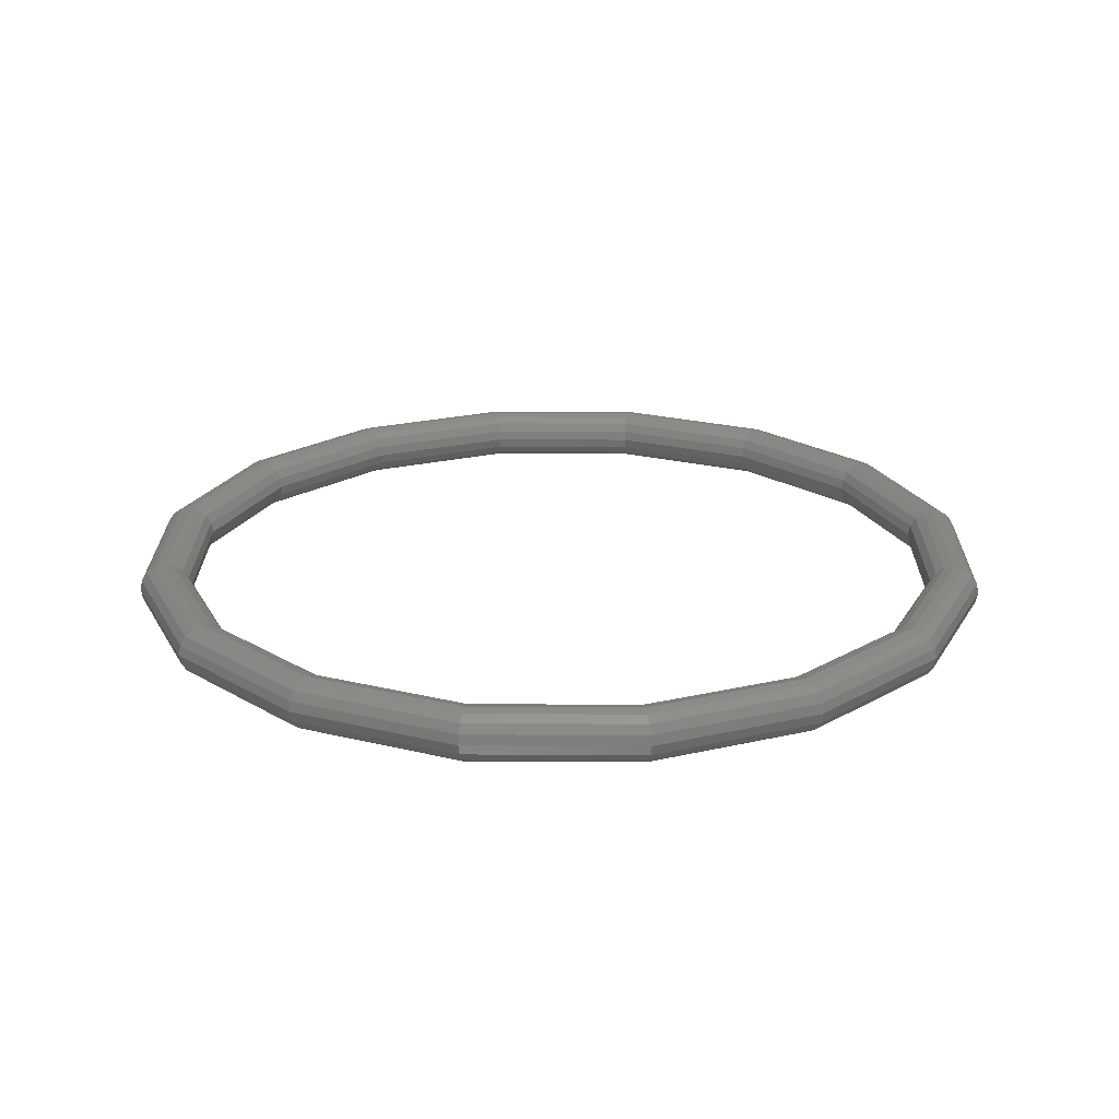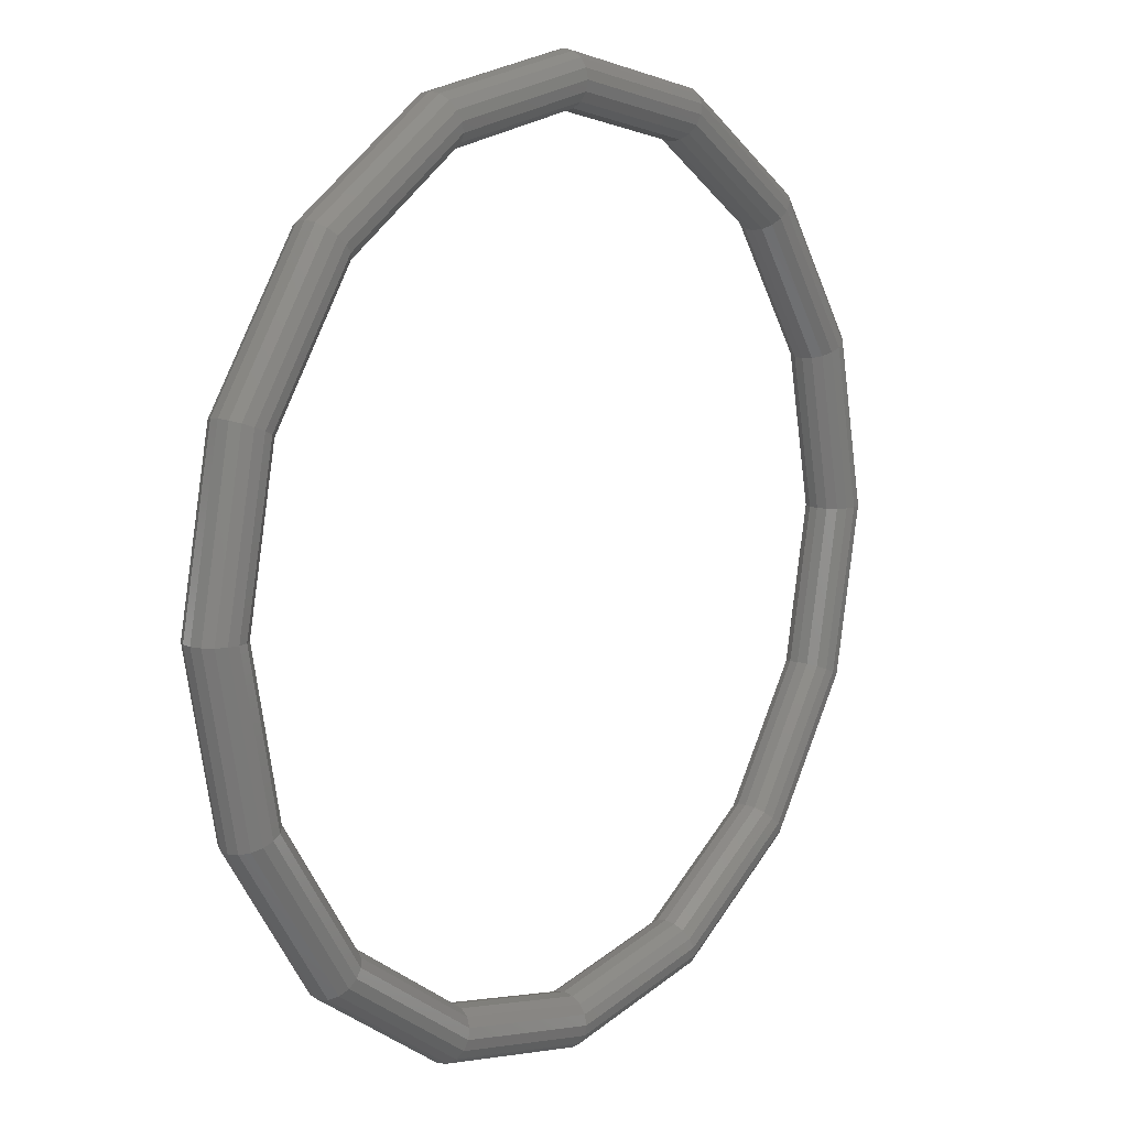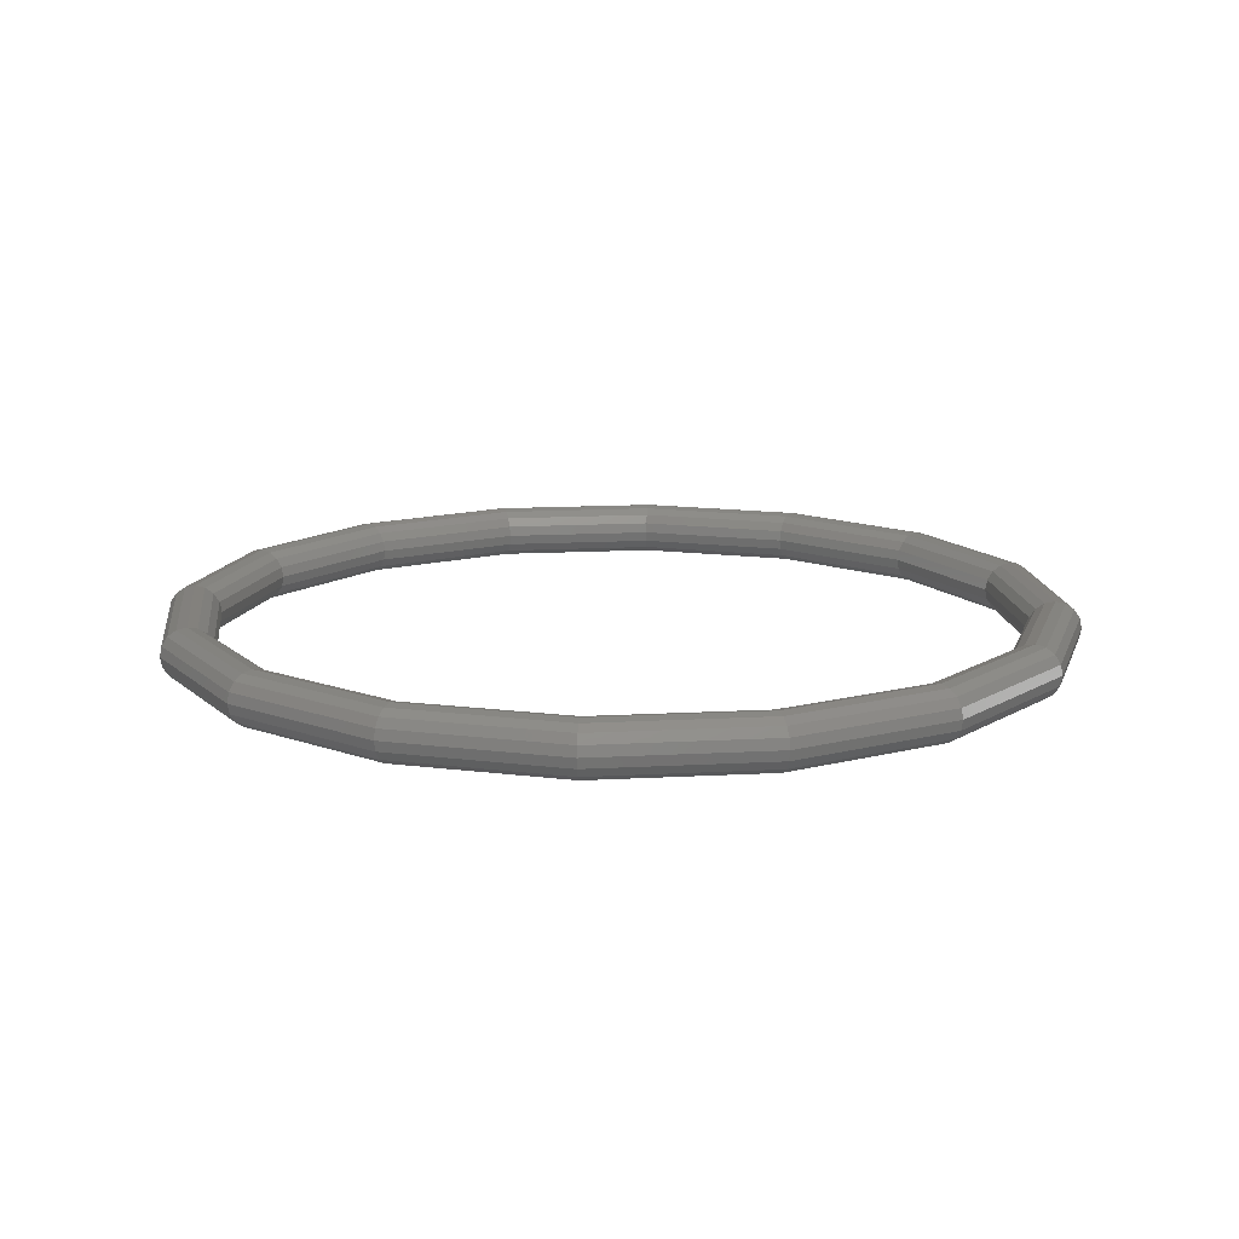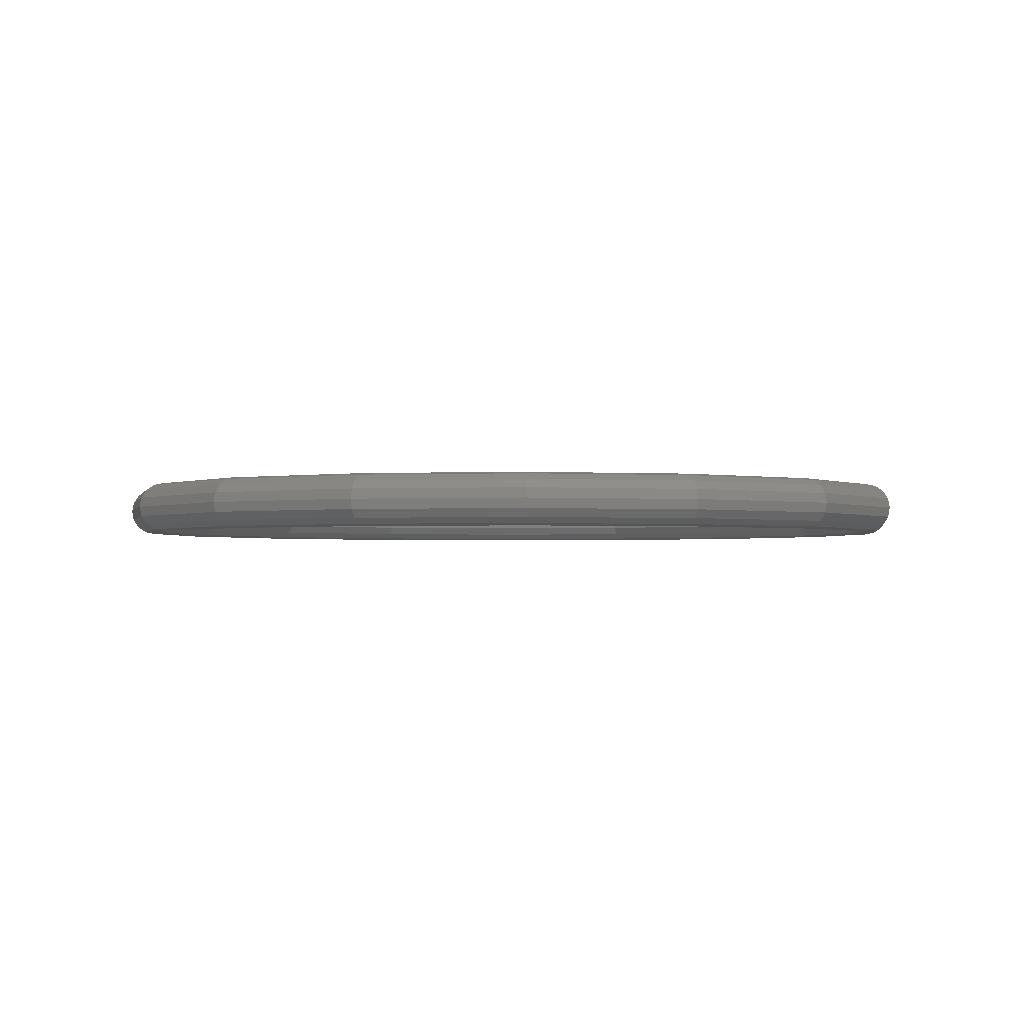
<metadata>
{"format":"stl","ext":"stl","renderer":"f3d","projection":"perspective","resolution":1024,"background":"white","views":[{"elev":22.6,"azim":-33.2,"up":"+Z"},{"elev":10.5,"azim":-50.6,"up":"+Y"},{"elev":14.5,"azim":-63.1,"up":"+Z"},{"elev":-1.8,"azim":-69.3,"up":"+Z"}]}
</metadata>
<code>
# stl→obj: 306 verts, 512 faces
v 0 -1.219 0
v 0.4664 -1.126 0
v 0.4688 -1.132 -0.03109
v 0 -1.225 -0.03109
v 0.4755 -1.148 -0.05745
v 0 -1.243 -0.05745
v 0.4856 -1.172 -0.07507
v 0 -1.269 -0.07507
v 0.4975 -1.201 -0.08125
v 0 -1.3 -0.08125
v 0.8618 -0.8618 0
v 0.8662 -0.8662 -0.03109
v 0.8786 -0.8786 -0.05745
v 0.8973 -0.8973 -0.07507
v 0.9192 -0.9192 -0.08125
v 1.126 -0.4664 0
v 1.132 -0.4688 -0.03109
v 1.148 -0.4755 -0.05745
v 1.172 -0.4856 -0.07507
v 1.201 -0.4975 -0.08125
v 1.219 0 0
v 1.225 0 -0.03109
v 1.243 0 -0.05745
v 1.269 0 -0.07507
v 1.3 0 -0.08125
v 0.5286 -1.276 0
v 0 -1.381 0
v 0 -1.375 -0.03109
v 0.5262 -1.27 -0.03109
v 0 -1.357 -0.05745
v 0.5195 -1.254 -0.05745
v 0 -1.331 -0.07507
v 0.5094 -1.23 -0.07507
v 0.9767 -0.9767 0
v 0.9723 -0.9723 -0.03109
v 0.9599 -0.9599 -0.05745
v 0.9412 -0.9412 -0.07507
v 1.276 -0.5286 0
v 1.27 -0.5262 -0.03109
v 1.254 -0.5195 -0.05745
v 1.23 -0.5094 -0.07507
v 1.381 0 0
v 1.375 0 -0.03109
v 1.357 0 -0.05745
v 1.331 0 -0.07507
v 0 -1.381 -0
v 0.5286 -1.276 -0
v 0.5262 -1.27 0.03109
v 0 -1.375 0.03109
v 0.5195 -1.254 0.05745
v 0 -1.357 0.05745
v 0.5094 -1.23 0.07507
v 0 -1.331 0.07507
v 0.4975 -1.201 0.08125
v 0 -1.3 0.08125
v 0.9767 -0.9767 -0
v 0.9723 -0.9723 0.03109
v 0.9599 -0.9599 0.05745
v 0.9412 -0.9412 0.07507
v 0.9192 -0.9192 0.08125
v 1.276 -0.5286 -0
v 1.27 -0.5262 0.03109
v 1.254 -0.5195 0.05745
v 1.23 -0.5094 0.07507
v 1.201 -0.4975 0.08125
v 1.381 0 -0
v 1.375 0 0.03109
v 1.357 0 0.05745
v 1.331 0 0.07507
v 1.3 0 0.08125
v 0 -1.225 0.03109
v 0.4688 -1.132 0.03109
v 0 -1.243 0.05745
v 0.4755 -1.148 0.05745
v 0 -1.269 0.07507
v 0.4856 -1.172 0.07507
v 0.8662 -0.8662 0.03109
v 0.8786 -0.8786 0.05745
v 0.8973 -0.8973 0.07507
v 1.132 -0.4688 0.03109
v 1.148 -0.4755 0.05745
v 1.172 -0.4856 0.07507
v 1.225 0 0.03109
v 1.243 0 0.05745
v 1.269 0 0.07507
v -1.219 0 0
v -1.126 -0.4664 0
v -1.132 -0.4688 -0.03109
v -1.225 0 -0.03109
v -1.148 -0.4755 -0.05745
v -1.243 0 -0.05745
v -1.172 -0.4856 -0.07507
v -1.269 0 -0.07507
v -1.201 -0.4975 -0.08125
v -1.3 0 -0.08125
v -0.8618 -0.8618 0
v -0.8662 -0.8662 -0.03109
v -0.8786 -0.8786 -0.05745
v -0.8973 -0.8973 -0.07507
v -0.9192 -0.9192 -0.08125
v -0.4664 -1.126 0
v -0.4688 -1.132 -0.03109
v -0.4755 -1.148 -0.05745
v -0.4856 -1.172 -0.07507
v -0.4975 -1.201 -0.08125
v -1.276 -0.5286 0
v -1.381 0 0
v -1.375 0 -0.03109
v -1.27 -0.5262 -0.03109
v -1.357 0 -0.05745
v -1.254 -0.5195 -0.05745
v -1.331 0 -0.07507
v -1.23 -0.5094 -0.07507
v -0.9767 -0.9767 0
v -0.9723 -0.9723 -0.03109
v -0.9599 -0.9599 -0.05745
v -0.9412 -0.9412 -0.07507
v -0.5286 -1.276 0
v -0.5262 -1.27 -0.03109
v -0.5195 -1.254 -0.05745
v -0.5094 -1.23 -0.07507
v -1.381 0 -0
v -1.276 -0.5286 -0
v -1.27 -0.5262 0.03109
v -1.375 0 0.03109
v -1.254 -0.5195 0.05745
v -1.357 0 0.05745
v -1.23 -0.5094 0.07507
v -1.331 0 0.07507
v -1.201 -0.4975 0.08125
v -1.3 0 0.08125
v -0.9767 -0.9767 -0
v -0.9723 -0.9723 0.03109
v -0.9599 -0.9599 0.05745
v -0.9412 -0.9412 0.07507
v -0.9192 -0.9192 0.08125
v -0.5286 -1.276 -0
v -0.5262 -1.27 0.03109
v -0.5195 -1.254 0.05745
v -0.5094 -1.23 0.07507
v -0.4975 -1.201 0.08125
v -1.225 0 0.03109
v -1.132 -0.4688 0.03109
v -1.243 0 0.05745
v -1.148 -0.4755 0.05745
v -1.269 0 0.07507
v -1.172 -0.4856 0.07507
v -0.8662 -0.8662 0.03109
v -0.8786 -0.8786 0.05745
v -0.8973 -0.8973 0.07507
v -0.4688 -1.132 0.03109
v -0.4755 -1.148 0.05745
v -0.4856 -1.172 0.07507
v 1.126 0.4664 0
v 1.132 0.4688 -0.03109
v 1.148 0.4755 -0.05745
v 1.172 0.4856 -0.07507
v 1.201 0.4975 -0.08125
v 0.8618 0.8618 0
v 0.8662 0.8662 -0.03109
v 0.8786 0.8786 -0.05745
v 0.8973 0.8973 -0.07507
v 0.9192 0.9192 -0.08125
v 0.4664 1.126 0
v 0.4688 1.132 -0.03109
v 0.4755 1.148 -0.05745
v 0.4856 1.172 -0.07507
v 0.4975 1.201 -0.08125
v -0 1.219 0
v -0 1.225 -0.03109
v -0 1.243 -0.05745
v -0 1.269 -0.07507
v -0 1.3 -0.08125
v 1.276 0.5286 0
v 1.27 0.5262 -0.03109
v 1.254 0.5195 -0.05745
v 1.23 0.5094 -0.07507
v 0.9767 0.9767 0
v 0.9723 0.9723 -0.03109
v 0.9599 0.9599 -0.05745
v 0.9412 0.9412 -0.07507
v 0.5286 1.276 0
v 0.5262 1.27 -0.03109
v 0.5195 1.254 -0.05745
v 0.5094 1.23 -0.07507
v -0 1.381 0
v -0 1.375 -0.03109
v -0 1.357 -0.05745
v -0 1.331 -0.07507
v 1.276 0.5286 -0
v 1.27 0.5262 0.03109
v 1.254 0.5195 0.05745
v 1.23 0.5094 0.07507
v 1.201 0.4975 0.08125
v 0.9767 0.9767 -0
v 0.9723 0.9723 0.03109
v 0.9599 0.9599 0.05745
v 0.9412 0.9412 0.07507
v 0.9192 0.9192 0.08125
v 0.5286 1.276 -0
v 0.5262 1.27 0.03109
v 0.5195 1.254 0.05745
v 0.5094 1.23 0.07507
v 0.4975 1.201 0.08125
v -0 1.381 -0
v -0 1.375 0.03109
v -0 1.357 0.05745
v -0 1.331 0.07507
v -0 1.3 0.08125
v 1.132 0.4688 0.03109
v 1.148 0.4755 0.05745
v 1.172 0.4856 0.07507
v 0.8662 0.8662 0.03109
v 0.8786 0.8786 0.05745
v 0.8973 0.8973 0.07507
v 0.4688 1.132 0.03109
v 0.4755 1.148 0.05745
v 0.4856 1.172 0.07507
v -0 1.225 0.03109
v -0 1.243 0.05745
v -0 1.269 0.07507
v 0 1.219 0
v -0.4664 1.126 0
v -0.4688 1.132 -0.03109
v 0 1.225 -0.03109
v -0.4755 1.148 -0.05745
v 0 1.243 -0.05745
v -0.4856 1.172 -0.07507
v 0 1.269 -0.07507
v -0.4975 1.201 -0.08125
v 0 1.3 -0.08125
v -0.8618 0.8618 0
v -0.8662 0.8662 -0.03109
v -0.8786 0.8786 -0.05745
v -0.8973 0.8973 -0.07507
v -0.9192 0.9192 -0.08125
v -1.126 0.4664 0
v -1.132 0.4688 -0.03109
v -1.148 0.4755 -0.05745
v -1.172 0.4856 -0.07507
v -1.201 0.4975 -0.08125
v -1.219 -0 0
v -1.225 -0 -0.03109
v -1.243 -0 -0.05745
v -1.269 -0 -0.07507
v -1.3 -0 -0.08125
v -0.5286 1.276 0
v 0 1.381 0
v 0 1.375 -0.03109
v -0.5262 1.27 -0.03109
v 0 1.357 -0.05745
v -0.5195 1.254 -0.05745
v 0 1.331 -0.07507
v -0.5094 1.23 -0.07507
v -0.9767 0.9767 0
v -0.9723 0.9723 -0.03109
v -0.9599 0.9599 -0.05745
v -0.9412 0.9412 -0.07507
v -1.276 0.5286 0
v -1.27 0.5262 -0.03109
v -1.254 0.5195 -0.05745
v -1.23 0.5094 -0.07507
v -1.381 -0 0
v -1.375 -0 -0.03109
v -1.357 -0 -0.05745
v -1.331 -0 -0.07507
v 0 1.381 -0
v -0.5286 1.276 -0
v -0.5262 1.27 0.03109
v 0 1.375 0.03109
v -0.5195 1.254 0.05745
v 0 1.357 0.05745
v -0.5094 1.23 0.07507
v 0 1.331 0.07507
v -0.4975 1.201 0.08125
v 0 1.3 0.08125
v -0.9767 0.9767 -0
v -0.9723 0.9723 0.03109
v -0.9599 0.9599 0.05745
v -0.9412 0.9412 0.07507
v -0.9192 0.9192 0.08125
v -1.276 0.5286 -0
v -1.27 0.5262 0.03109
v -1.254 0.5195 0.05745
v -1.23 0.5094 0.07507
v -1.201 0.4975 0.08125
v -1.381 -0 -0
v -1.375 -0 0.03109
v -1.357 -0 0.05745
v -1.331 -0 0.07507
v -1.3 -0 0.08125
v 0 1.225 0.03109
v -0.4688 1.132 0.03109
v 0 1.243 0.05745
v -0.4755 1.148 0.05745
v 0 1.269 0.07507
v -0.4856 1.172 0.07507
v -0.8662 0.8662 0.03109
v -0.8786 0.8786 0.05745
v -0.8973 0.8973 0.07507
v -1.132 0.4688 0.03109
v -1.148 0.4755 0.05745
v -1.172 0.4856 0.07507
v -1.225 -0 0.03109
v -1.243 -0 0.05745
v -1.269 -0 0.07507
f 1 2 3
f 1 3 4
f 4 3 5
f 4 5 6
f 6 5 7
f 6 7 8
f 8 7 9
f 8 9 10
f 2 11 12
f 2 12 3
f 3 12 13
f 3 13 5
f 5 13 14
f 5 14 7
f 7 14 15
f 7 15 9
f 11 16 17
f 11 17 12
f 12 17 18
f 12 18 13
f 13 18 19
f 13 19 14
f 14 19 20
f 14 20 15
f 16 21 22
f 16 22 17
f 17 22 23
f 17 23 18
f 18 23 24
f 18 24 19
f 19 24 25
f 19 25 20
f 26 27 28
f 26 28 29
f 29 28 30
f 29 30 31
f 31 30 32
f 31 32 33
f 33 32 10
f 33 10 9
f 34 26 29
f 34 29 35
f 35 29 31
f 35 31 36
f 36 31 33
f 36 33 37
f 37 33 9
f 37 9 15
f 38 34 35
f 38 35 39
f 39 35 36
f 39 36 40
f 40 36 37
f 40 37 41
f 41 37 15
f 41 15 20
f 42 38 39
f 42 39 43
f 43 39 40
f 43 40 44
f 44 40 41
f 44 41 45
f 45 41 20
f 45 20 25
f 46 47 48
f 46 48 49
f 49 48 50
f 49 50 51
f 51 50 52
f 51 52 53
f 53 52 54
f 53 54 55
f 47 56 57
f 47 57 48
f 48 57 58
f 48 58 50
f 50 58 59
f 50 59 52
f 52 59 60
f 52 60 54
f 56 61 62
f 56 62 57
f 57 62 63
f 57 63 58
f 58 63 64
f 58 64 59
f 59 64 65
f 59 65 60
f 61 66 67
f 61 67 62
f 62 67 68
f 62 68 63
f 63 68 69
f 63 69 64
f 64 69 70
f 64 70 65
f 2 1 71
f 2 71 72
f 72 71 73
f 72 73 74
f 74 73 75
f 74 75 76
f 76 75 55
f 76 55 54
f 11 2 72
f 11 72 77
f 77 72 74
f 77 74 78
f 78 74 76
f 78 76 79
f 79 76 54
f 79 54 60
f 16 11 77
f 16 77 80
f 80 77 78
f 80 78 81
f 81 78 79
f 81 79 82
f 82 79 60
f 82 60 65
f 21 16 80
f 21 80 83
f 83 80 81
f 83 81 84
f 84 81 82
f 84 82 85
f 85 82 65
f 85 65 70
f 86 87 88
f 86 88 89
f 89 88 90
f 89 90 91
f 91 90 92
f 91 92 93
f 93 92 94
f 93 94 95
f 87 96 97
f 87 97 88
f 88 97 98
f 88 98 90
f 90 98 99
f 90 99 92
f 92 99 100
f 92 100 94
f 96 101 102
f 96 102 97
f 97 102 103
f 97 103 98
f 98 103 104
f 98 104 99
f 99 104 105
f 99 105 100
f 101 1 4
f 101 4 102
f 102 4 6
f 102 6 103
f 103 6 8
f 103 8 104
f 104 8 10
f 104 10 105
f 106 107 108
f 106 108 109
f 109 108 110
f 109 110 111
f 111 110 112
f 111 112 113
f 113 112 95
f 113 95 94
f 114 106 109
f 114 109 115
f 115 109 111
f 115 111 116
f 116 111 113
f 116 113 117
f 117 113 94
f 117 94 100
f 118 114 115
f 118 115 119
f 119 115 116
f 119 116 120
f 120 116 117
f 120 117 121
f 121 117 100
f 121 100 105
f 27 118 119
f 27 119 28
f 28 119 120
f 28 120 30
f 30 120 121
f 30 121 32
f 32 121 105
f 32 105 10
f 122 123 124
f 122 124 125
f 125 124 126
f 125 126 127
f 127 126 128
f 127 128 129
f 129 128 130
f 129 130 131
f 123 132 133
f 123 133 124
f 124 133 134
f 124 134 126
f 126 134 135
f 126 135 128
f 128 135 136
f 128 136 130
f 132 137 138
f 132 138 133
f 133 138 139
f 133 139 134
f 134 139 140
f 134 140 135
f 135 140 141
f 135 141 136
f 137 46 49
f 137 49 138
f 138 49 51
f 138 51 139
f 139 51 53
f 139 53 140
f 140 53 55
f 140 55 141
f 87 86 142
f 87 142 143
f 143 142 144
f 143 144 145
f 145 144 146
f 145 146 147
f 147 146 131
f 147 131 130
f 96 87 143
f 96 143 148
f 148 143 145
f 148 145 149
f 149 145 147
f 149 147 150
f 150 147 130
f 150 130 136
f 101 96 148
f 101 148 151
f 151 148 149
f 151 149 152
f 152 149 150
f 152 150 153
f 153 150 136
f 153 136 141
f 1 101 151
f 1 151 71
f 71 151 152
f 71 152 73
f 73 152 153
f 73 153 75
f 75 153 141
f 75 141 55
f 21 154 155
f 21 155 22
f 22 155 156
f 22 156 23
f 23 156 157
f 23 157 24
f 24 157 158
f 24 158 25
f 154 159 160
f 154 160 155
f 155 160 161
f 155 161 156
f 156 161 162
f 156 162 157
f 157 162 163
f 157 163 158
f 159 164 165
f 159 165 160
f 160 165 166
f 160 166 161
f 161 166 167
f 161 167 162
f 162 167 168
f 162 168 163
f 164 169 170
f 164 170 165
f 165 170 171
f 165 171 166
f 166 171 172
f 166 172 167
f 167 172 173
f 167 173 168
f 174 42 43
f 174 43 175
f 175 43 44
f 175 44 176
f 176 44 45
f 176 45 177
f 177 45 25
f 177 25 158
f 178 174 175
f 178 175 179
f 179 175 176
f 179 176 180
f 180 176 177
f 180 177 181
f 181 177 158
f 181 158 163
f 182 178 179
f 182 179 183
f 183 179 180
f 183 180 184
f 184 180 181
f 184 181 185
f 185 181 163
f 185 163 168
f 186 182 183
f 186 183 187
f 187 183 184
f 187 184 188
f 188 184 185
f 188 185 189
f 189 185 168
f 189 168 173
f 66 190 191
f 66 191 67
f 67 191 192
f 67 192 68
f 68 192 193
f 68 193 69
f 69 193 194
f 69 194 70
f 190 195 196
f 190 196 191
f 191 196 197
f 191 197 192
f 192 197 198
f 192 198 193
f 193 198 199
f 193 199 194
f 195 200 201
f 195 201 196
f 196 201 202
f 196 202 197
f 197 202 203
f 197 203 198
f 198 203 204
f 198 204 199
f 200 205 206
f 200 206 201
f 201 206 207
f 201 207 202
f 202 207 208
f 202 208 203
f 203 208 209
f 203 209 204
f 154 21 83
f 154 83 210
f 210 83 84
f 210 84 211
f 211 84 85
f 211 85 212
f 212 85 70
f 212 70 194
f 159 154 210
f 159 210 213
f 213 210 211
f 213 211 214
f 214 211 212
f 214 212 215
f 215 212 194
f 215 194 199
f 164 159 213
f 164 213 216
f 216 213 214
f 216 214 217
f 217 214 215
f 217 215 218
f 218 215 199
f 218 199 204
f 169 164 216
f 169 216 219
f 219 216 217
f 219 217 220
f 220 217 218
f 220 218 221
f 221 218 204
f 221 204 209
f 222 223 224
f 222 224 225
f 225 224 226
f 225 226 227
f 227 226 228
f 227 228 229
f 229 228 230
f 229 230 231
f 223 232 233
f 223 233 224
f 224 233 234
f 224 234 226
f 226 234 235
f 226 235 228
f 228 235 236
f 228 236 230
f 232 237 238
f 232 238 233
f 233 238 239
f 233 239 234
f 234 239 240
f 234 240 235
f 235 240 241
f 235 241 236
f 237 242 243
f 237 243 238
f 238 243 244
f 238 244 239
f 239 244 245
f 239 245 240
f 240 245 246
f 240 246 241
f 247 248 249
f 247 249 250
f 250 249 251
f 250 251 252
f 252 251 253
f 252 253 254
f 254 253 231
f 254 231 230
f 255 247 250
f 255 250 256
f 256 250 252
f 256 252 257
f 257 252 254
f 257 254 258
f 258 254 230
f 258 230 236
f 259 255 256
f 259 256 260
f 260 256 257
f 260 257 261
f 261 257 258
f 261 258 262
f 262 258 236
f 262 236 241
f 263 259 260
f 263 260 264
f 264 260 261
f 264 261 265
f 265 261 262
f 265 262 266
f 266 262 241
f 266 241 246
f 267 268 269
f 267 269 270
f 270 269 271
f 270 271 272
f 272 271 273
f 272 273 274
f 274 273 275
f 274 275 276
f 268 277 278
f 268 278 269
f 269 278 279
f 269 279 271
f 271 279 280
f 271 280 273
f 273 280 281
f 273 281 275
f 277 282 283
f 277 283 278
f 278 283 284
f 278 284 279
f 279 284 285
f 279 285 280
f 280 285 286
f 280 286 281
f 282 287 288
f 282 288 283
f 283 288 289
f 283 289 284
f 284 289 290
f 284 290 285
f 285 290 291
f 285 291 286
f 223 222 292
f 223 292 293
f 293 292 294
f 293 294 295
f 295 294 296
f 295 296 297
f 297 296 276
f 297 276 275
f 232 223 293
f 232 293 298
f 298 293 295
f 298 295 299
f 299 295 297
f 299 297 300
f 300 297 275
f 300 275 281
f 237 232 298
f 237 298 301
f 301 298 299
f 301 299 302
f 302 299 300
f 302 300 303
f 303 300 281
f 303 281 286
f 242 237 301
f 242 301 304
f 304 301 302
f 304 302 305
f 305 302 303
f 305 303 306
f 306 303 286
f 306 286 291

</code>
